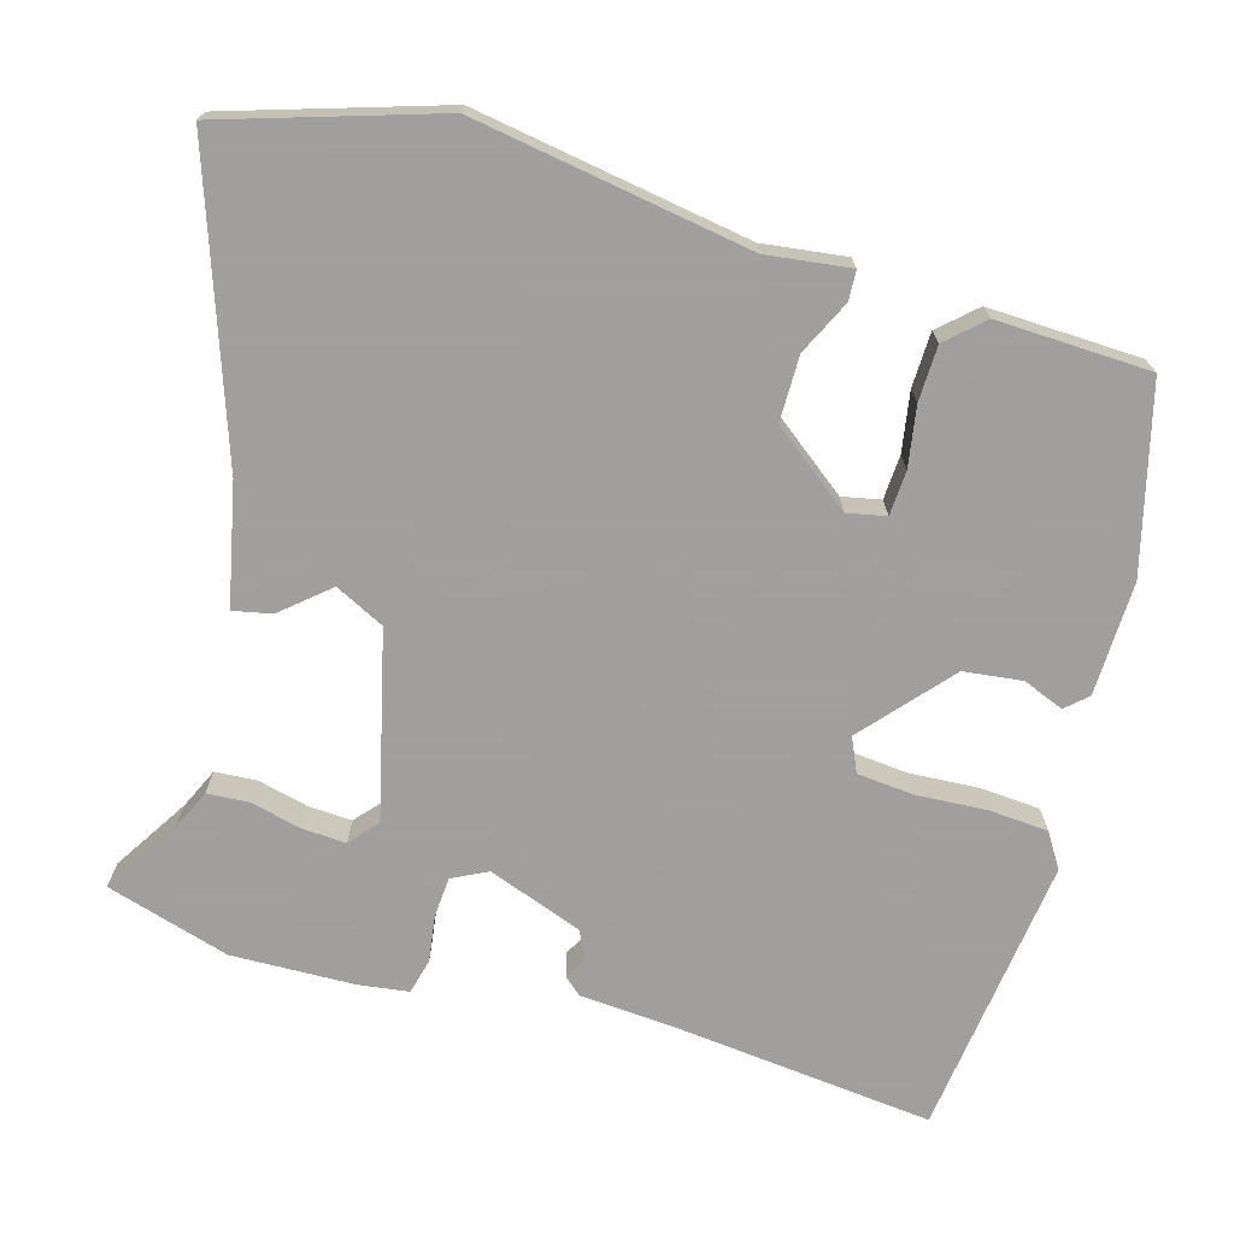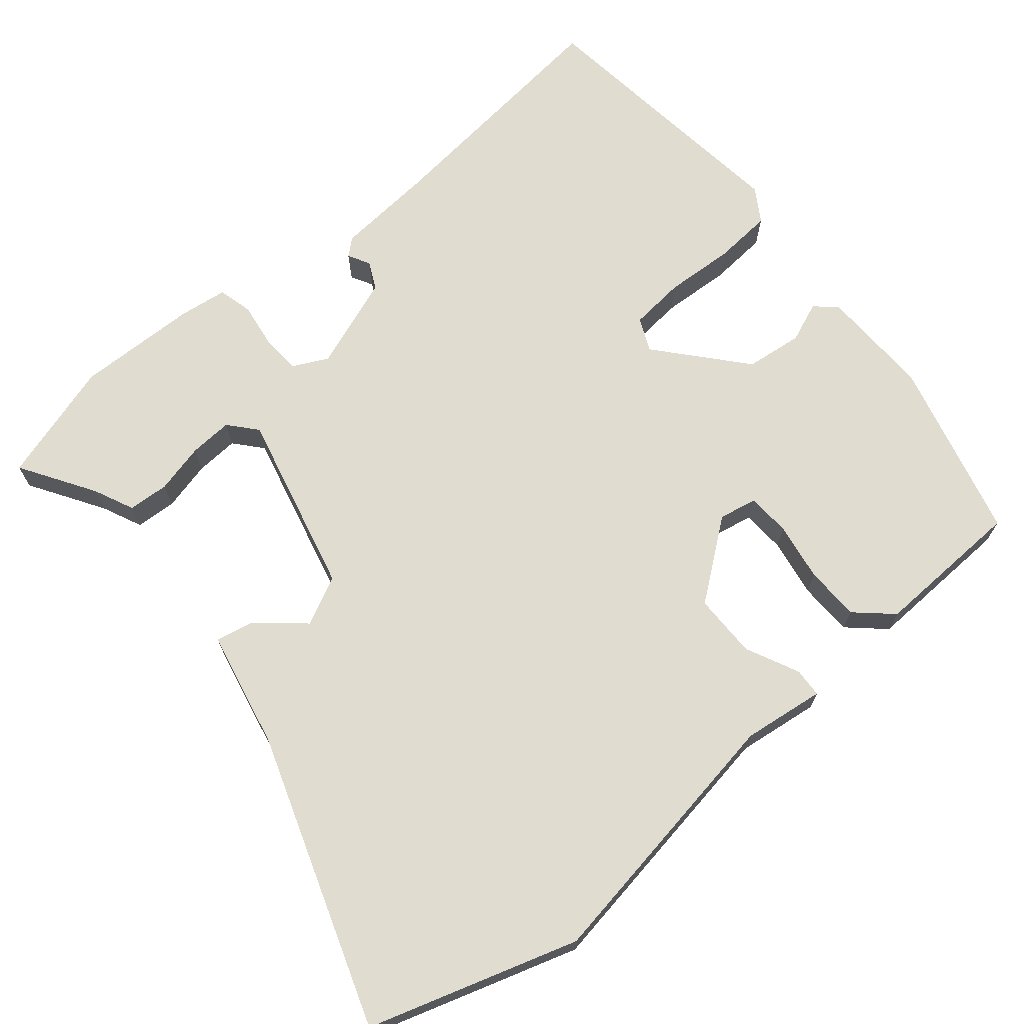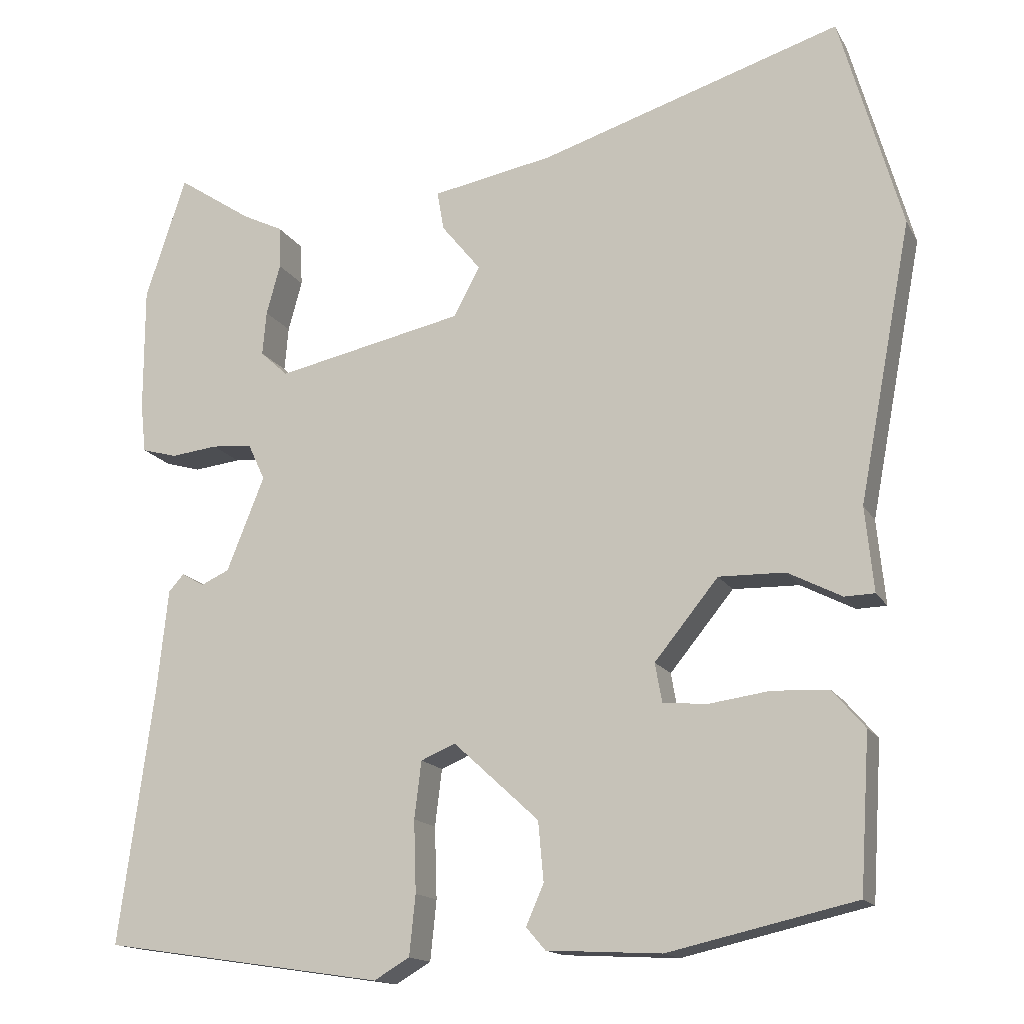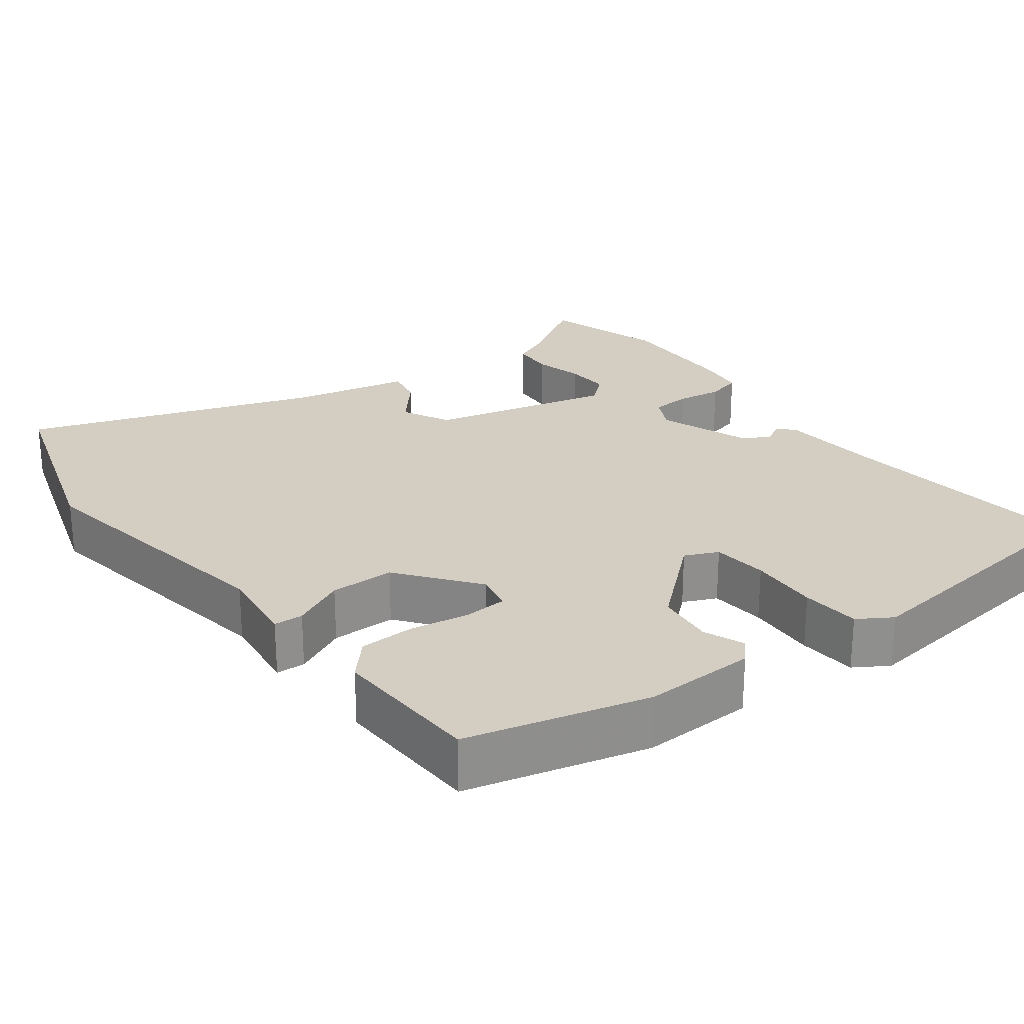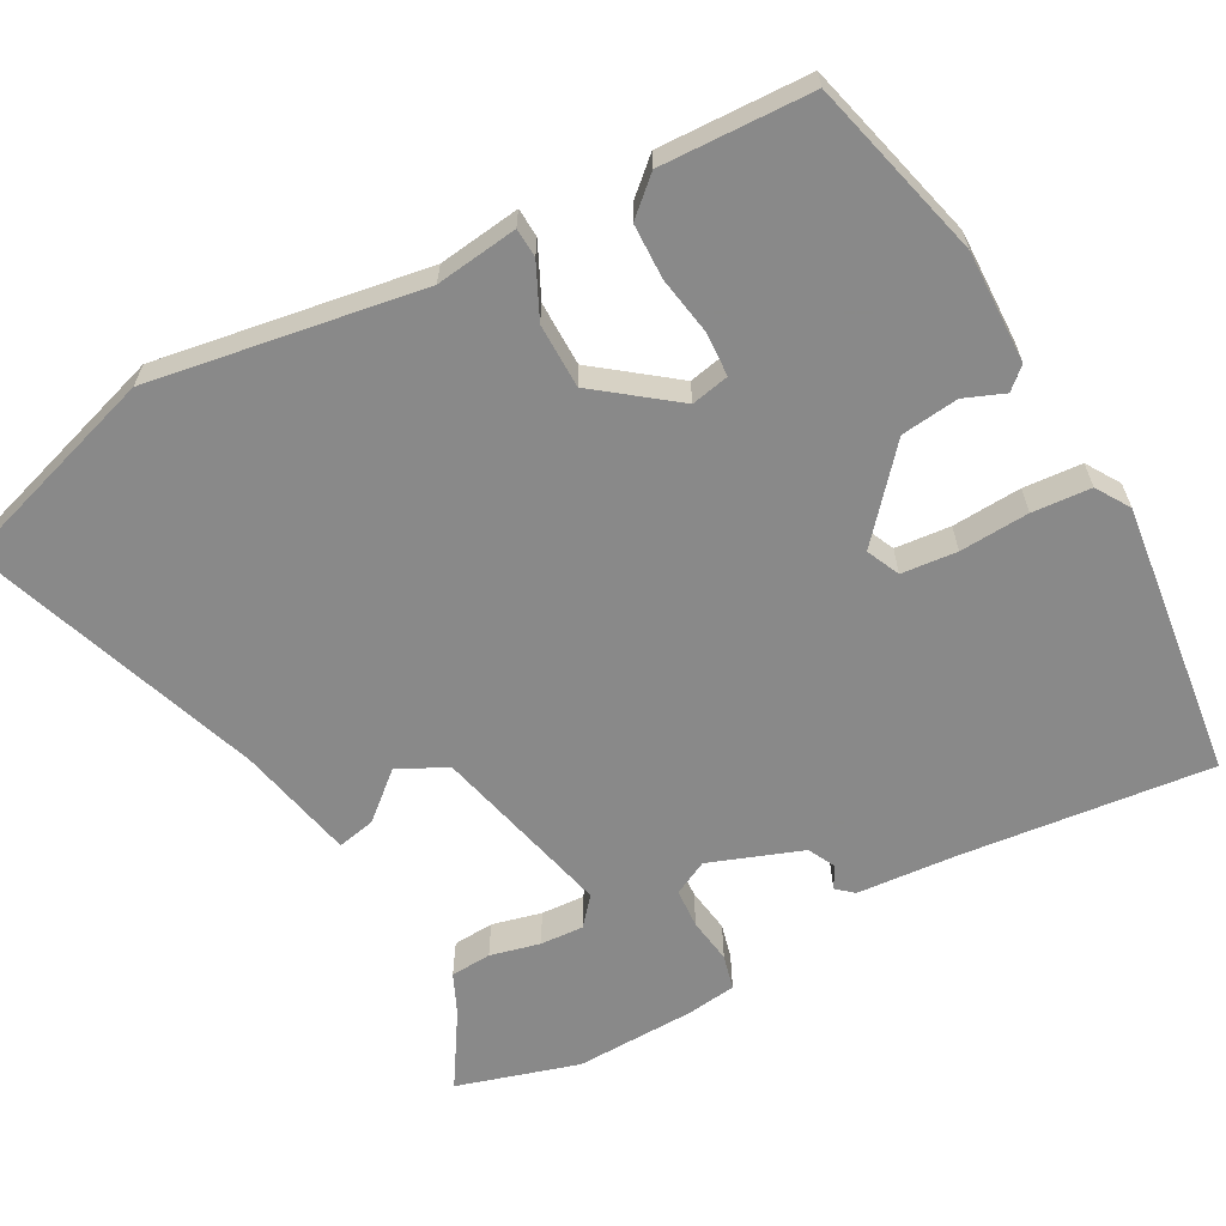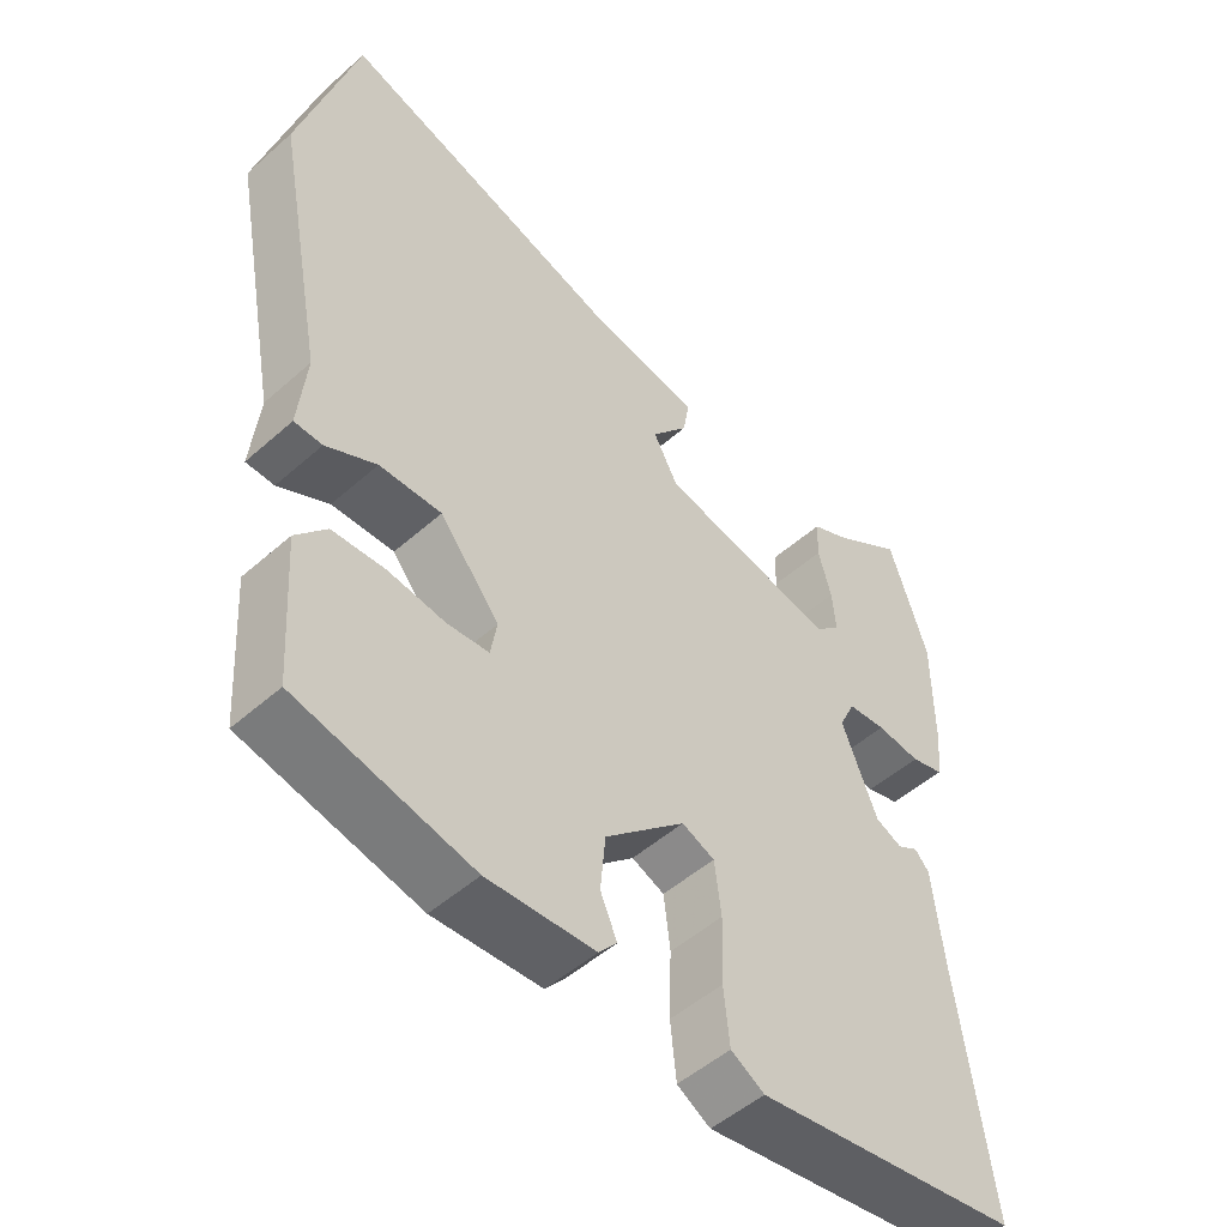
<metadata>
{"format":"obj","ext":"obj","renderer":"f3d","projection":"perspective","resolution":1024,"background":"white","views":[{"elev":-71.5,"azim":75.6,"up":"+Y"},{"elev":69.6,"azim":51.7,"up":"+Y"},{"elev":-15.4,"azim":20.1,"up":"+Z"},{"elev":25.2,"azim":144.4,"up":"+Y"},{"elev":-63.0,"azim":120.2,"up":"+Y"},{"elev":-50.5,"azim":134.1,"up":"+Z"}]}
</metadata>
<code>
v -0.535 0.07 -0.489
v -0.49 0.07 -0.155
v -0.476 0.07 -0.022
v -0.456 0.07 0
v -0.427 0.07 -0.017
v -0.39 0.07 0
v -0.341 0.07 0.123
v -0.363 0.07 0.17
v -0.416 0.07 0.175
v -0.477 0.07 0.168
v -0.523 0.07 0.181
v -0.53 0.07 0.246
v -0.53 0.07 0.409
v -0.477 0.07 0.57
v -0.38 0.07 0.505
v -0.327 0.07 0.479
v -0.325 0.07 0.424
v -0.343 0.07 0.358
v -0.348 0.07 0.3
v -0.312 0.07 0.267
v -0.067 0.07 0.319
v -0.033 0.07 0.383
v -0.084 0.07 0.446
v -0.093 0.07 0.497
v 0.065 0.07 0.526
v 0.457 0.07 0.649
v 0.537 0.07 0.368
v 0.468 0.07 0.007
v 0.479 0.07 -0.103
v 0.44 0.07 -0.104
v 0.37 0.07 -0.068
v 0.284 0.07 -0.066
v 0.201 0.07 -0.168
v 0.21 0.07 -0.219
v 0.268 0.07 -0.224
v 0.347 0.07 -0.213
v 0.42 0.07 -0.217
v 0.462 0.07 -0.266
v 0.449 0.07 -0.467
v 0.206 0.07 -0.522
v 0.057 0.07 -0.514
v 0.032 0.07 -0.485
v 0.055 0.07 -0.432
v 0.048 0.07 -0.355
v -0.063 0.07 -0.253
v -0.108 0.07 -0.272
v -0.117 0.07 -0.346
v -0.114 0.07 -0.439
v -0.122 0.07 -0.517
v -0.168 0.07 -0.544
v -0.535 0 -0.489
v -0.49 0 -0.155
v -0.476 0 -0.022
v -0.456 0 0
v -0.427 0 -0.017
v -0.39 0 0
v -0.341 0 0.123
v -0.363 0 0.17
v -0.416 0 0.175
v -0.477 0 0.168
v -0.523 0 0.181
v -0.53 0 0.246
v -0.53 0 0.409
v -0.477 0 0.57
v -0.38 0 0.505
v -0.327 0 0.479
v -0.325 0 0.424
v -0.343 0 0.358
v -0.348 0 0.3
v -0.312 0 0.267
v -0.067 0 0.319
v -0.033 0 0.383
v -0.084 0 0.446
v -0.093 0 0.497
v 0.065 0 0.526
v 0.457 0 0.649
v 0.537 0 0.368
v 0.468 0 0.007
v 0.479 0 -0.103
v 0.44 0 -0.104
v 0.37 0 -0.068
v 0.284 0 -0.066
v 0.201 0 -0.168
v 0.21 0 -0.219
v 0.268 0 -0.224
v 0.347 0 -0.213
v 0.42 0 -0.217
v 0.462 0 -0.266
v 0.449 0 -0.467
v 0.206 0 -0.522
v 0.057 0 -0.514
v 0.032 0 -0.485
v 0.055 0 -0.432
v 0.048 0 -0.355
v -0.063 0 -0.253
v -0.108 0 -0.272
v -0.117 0 -0.346
v -0.114 0 -0.439
v -0.122 0 -0.517
v -0.168 0 -0.544
f 47 48 49 50
f 46 47 50 1
f 40 41 42 43
f 40 43 44
f 39 40 44
f 38 39 44 45
f 35 36 37 38
f 34 35 38 45
f 28 29 30 31
f 28 31 32
f 25 26 27 28
f 25 28 32
f 22 23 24 25
f 21 22 25 32
f 20 21 32 33
f 15 16 17 18
f 15 18 19
f 14 15 19
f 13 14 19
f 12 13 19 20
f 9 10 11 12
f 8 9 12 20
f 2 3 4 5
f 46 1 2 5
f 45 46 5 6
f 7 8 20 33
f 33 34 45
f 6 7 33 45
f 100 99 98 97
f 51 100 97 96
f 93 92 91 90
f 94 93 90
f 94 90 89
f 95 94 89 88
f 88 87 86 85
f 95 88 85 84
f 81 80 79 78
f 82 81 78
f 78 77 76 75
f 82 78 75
f 75 74 73 72
f 82 75 72 71
f 83 82 71 70
f 68 67 66 65
f 69 68 65
f 69 65 64
f 69 64 63
f 70 69 63 62
f 62 61 60 59
f 70 62 59 58
f 55 54 53 52
f 55 52 51 96
f 56 55 96 95
f 83 70 58 57
f 95 84 83
f 95 83 57 56
f 1 51 52 2
f 2 52 53 3
f 3 53 54 4
f 4 54 55 5
f 5 55 56 6
f 6 56 57 7
f 7 57 58 8
f 8 58 59 9
f 9 59 60 10
f 10 60 61 11
f 11 61 62 12
f 12 62 63 13
f 13 63 64 14
f 14 64 65 15
f 15 65 66 16
f 16 66 67 17
f 17 67 68 18
f 18 68 69 19
f 19 69 70 20
f 20 70 71 21
f 21 71 72 22
f 22 72 73 23
f 23 73 74 24
f 24 74 75 25
f 25 75 76 26
f 26 76 77 27
f 27 77 78 28
f 28 78 79 29
f 29 79 80 30
f 30 80 81 31
f 31 81 82 32
f 32 82 83 33
f 33 83 84 34
f 34 84 85 35
f 35 85 86 36
f 36 86 87 37
f 37 87 88 38
f 38 88 89 39
f 39 89 90 40
f 40 90 91 41
f 41 91 92 42
f 42 92 93 43
f 43 93 94 44
f 44 94 95 45
f 45 95 96 46
f 46 96 97 47
f 47 97 98 48
f 48 98 99 49
f 49 99 100 50
f 50 100 51 1

</code>
